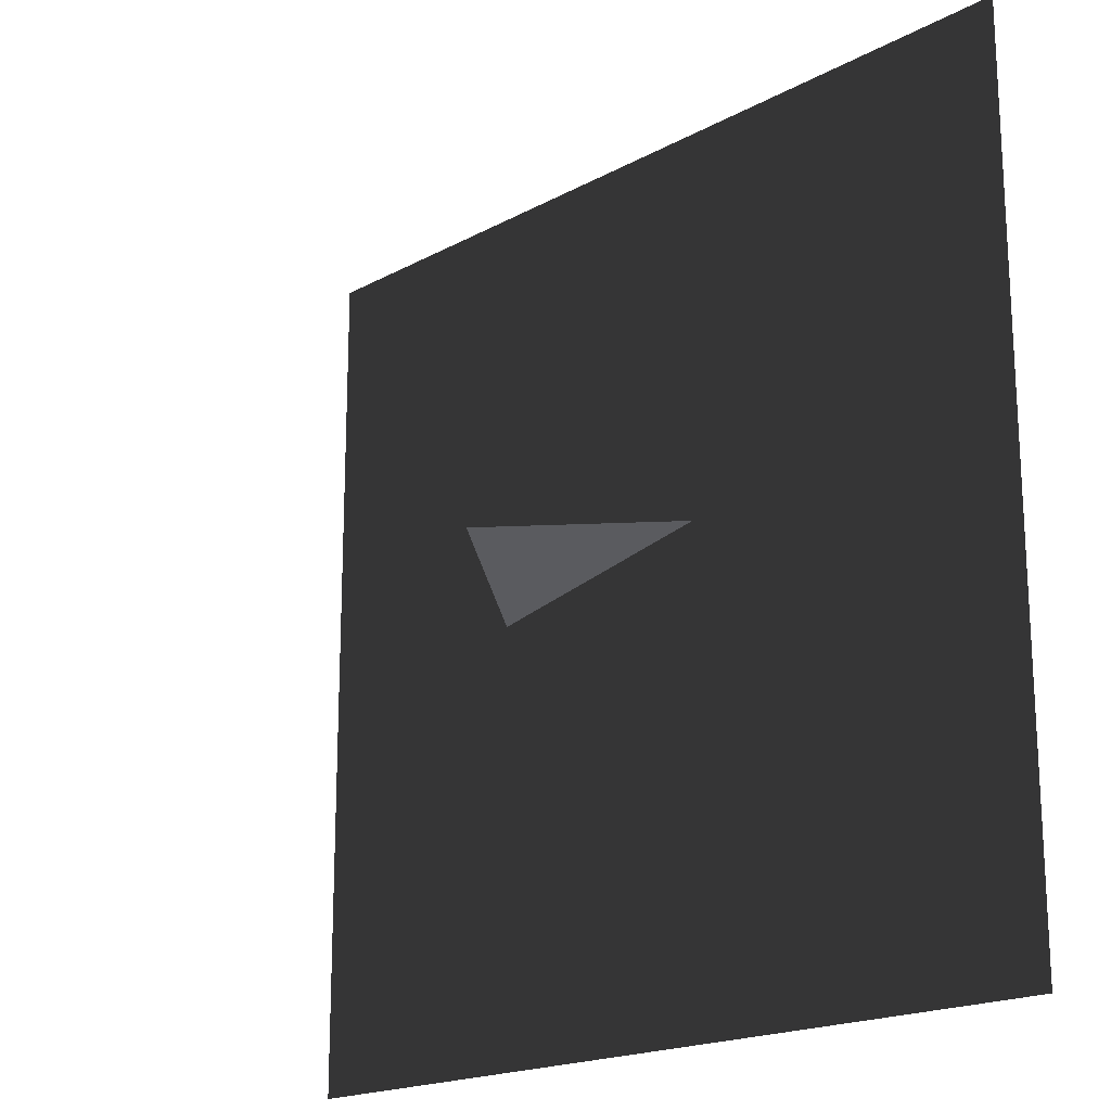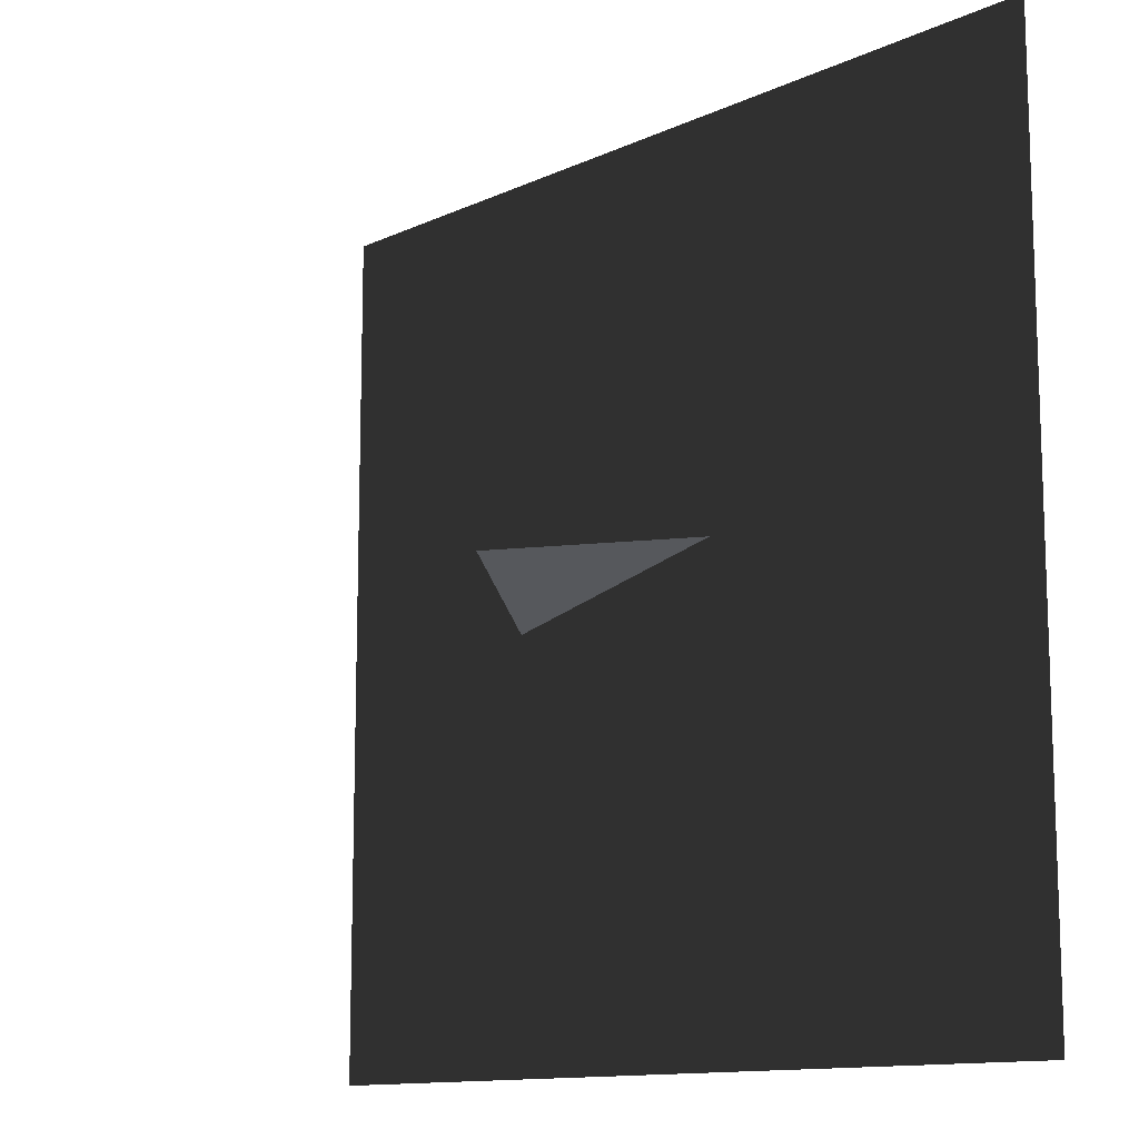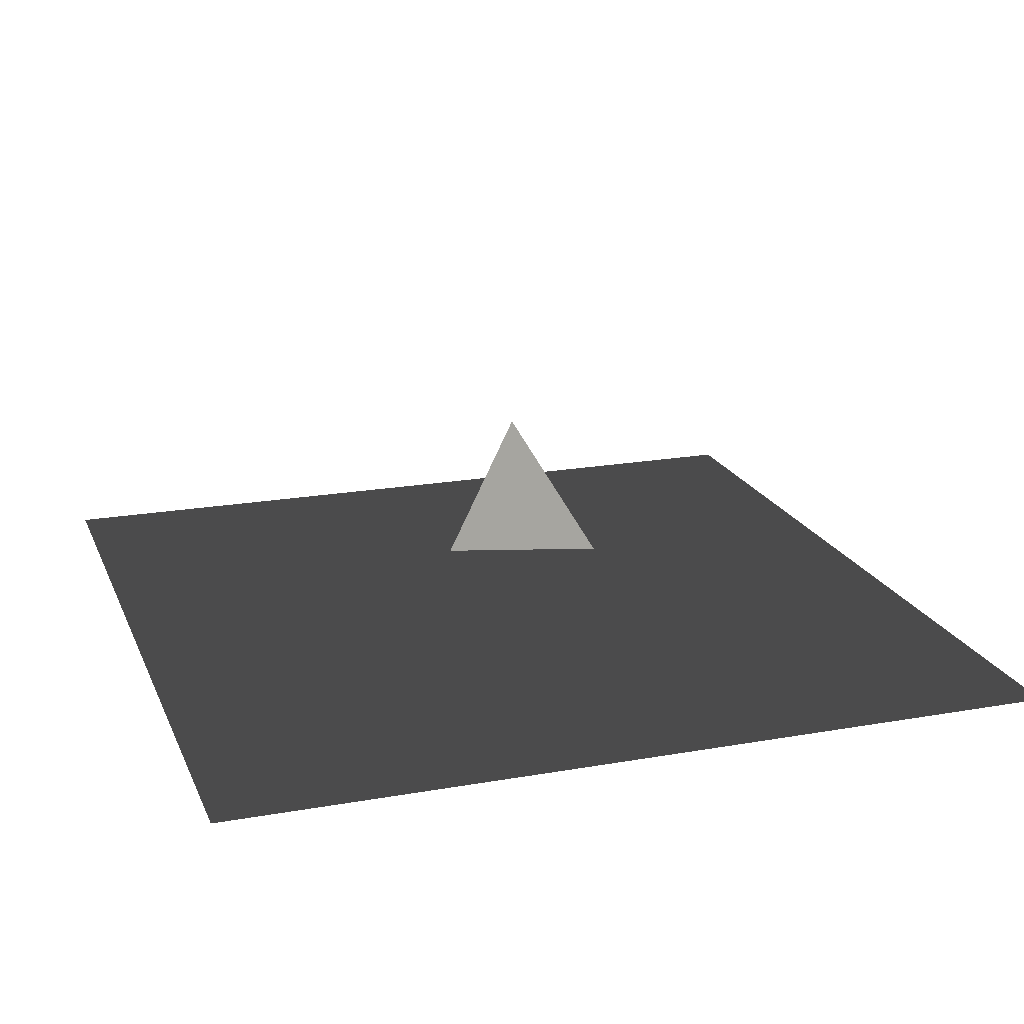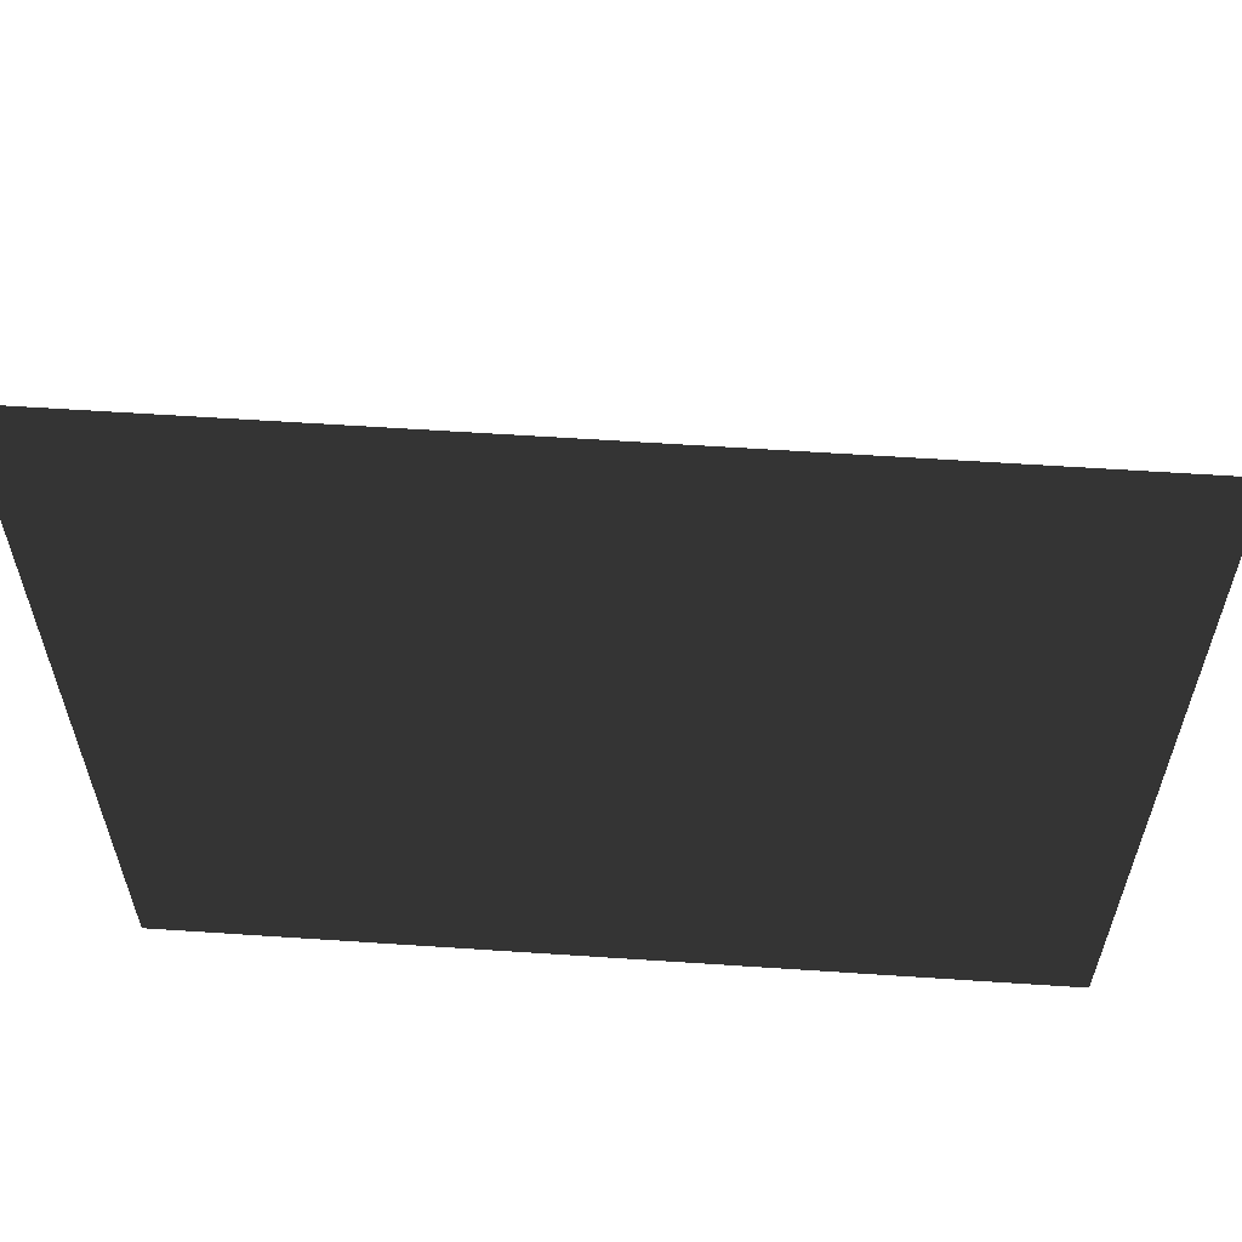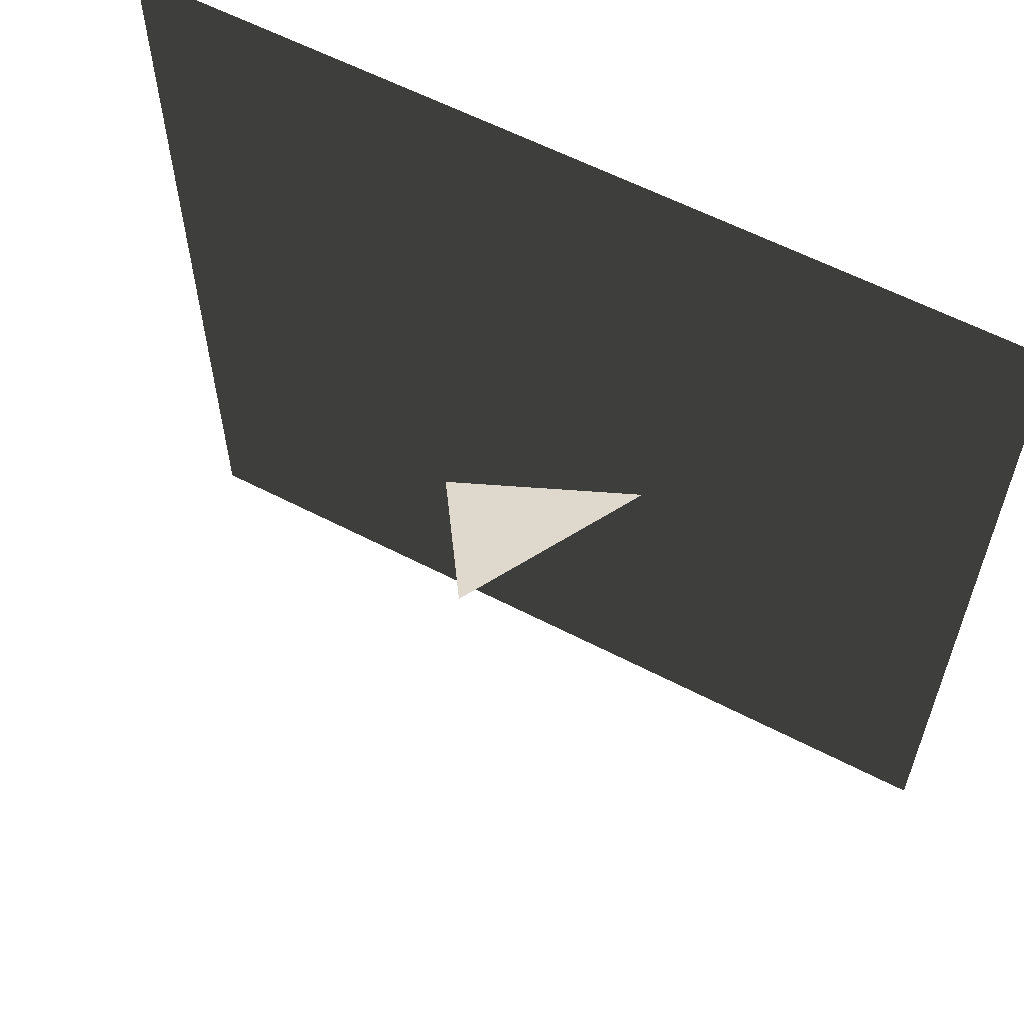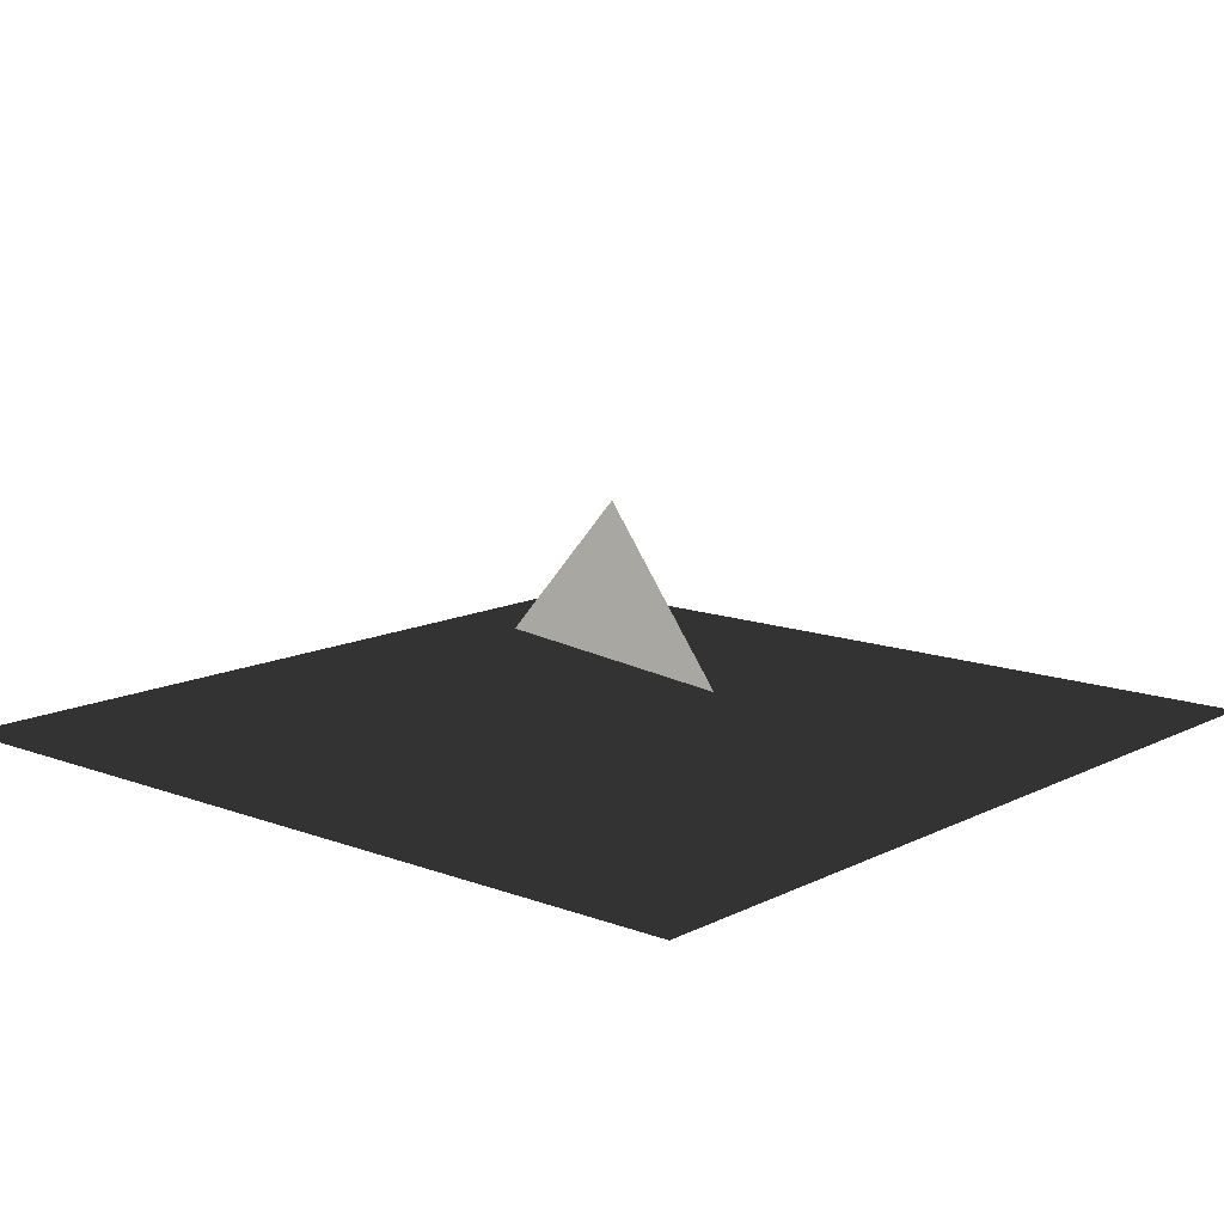
<metadata>
{"format":"obj","ext":"obj","renderer":"f3d","projection":"perspective","resolution":1024,"background":"white","views":[{"elev":-18.8,"azim":-134.1,"up":"+Z"},{"elev":-12.4,"azim":-133.0,"up":"+Z"},{"elev":19.5,"azim":161.7,"up":"+Y"},{"elev":60.5,"azim":3.9,"up":"+Z"},{"elev":60.2,"azim":-152.1,"up":"+Z"},{"elev":12.6,"azim":-138.9,"up":"+Y"}]}
</metadata>
<code>
v 0 1 0
v -0.5 0.2 0.1
v 0.4 0.4 -0.2
v -2 0 -2
v -2 0 2
v 2 0 2
v 2 0 -2
f 1 2 3
f 4 5 6 7

</code>
